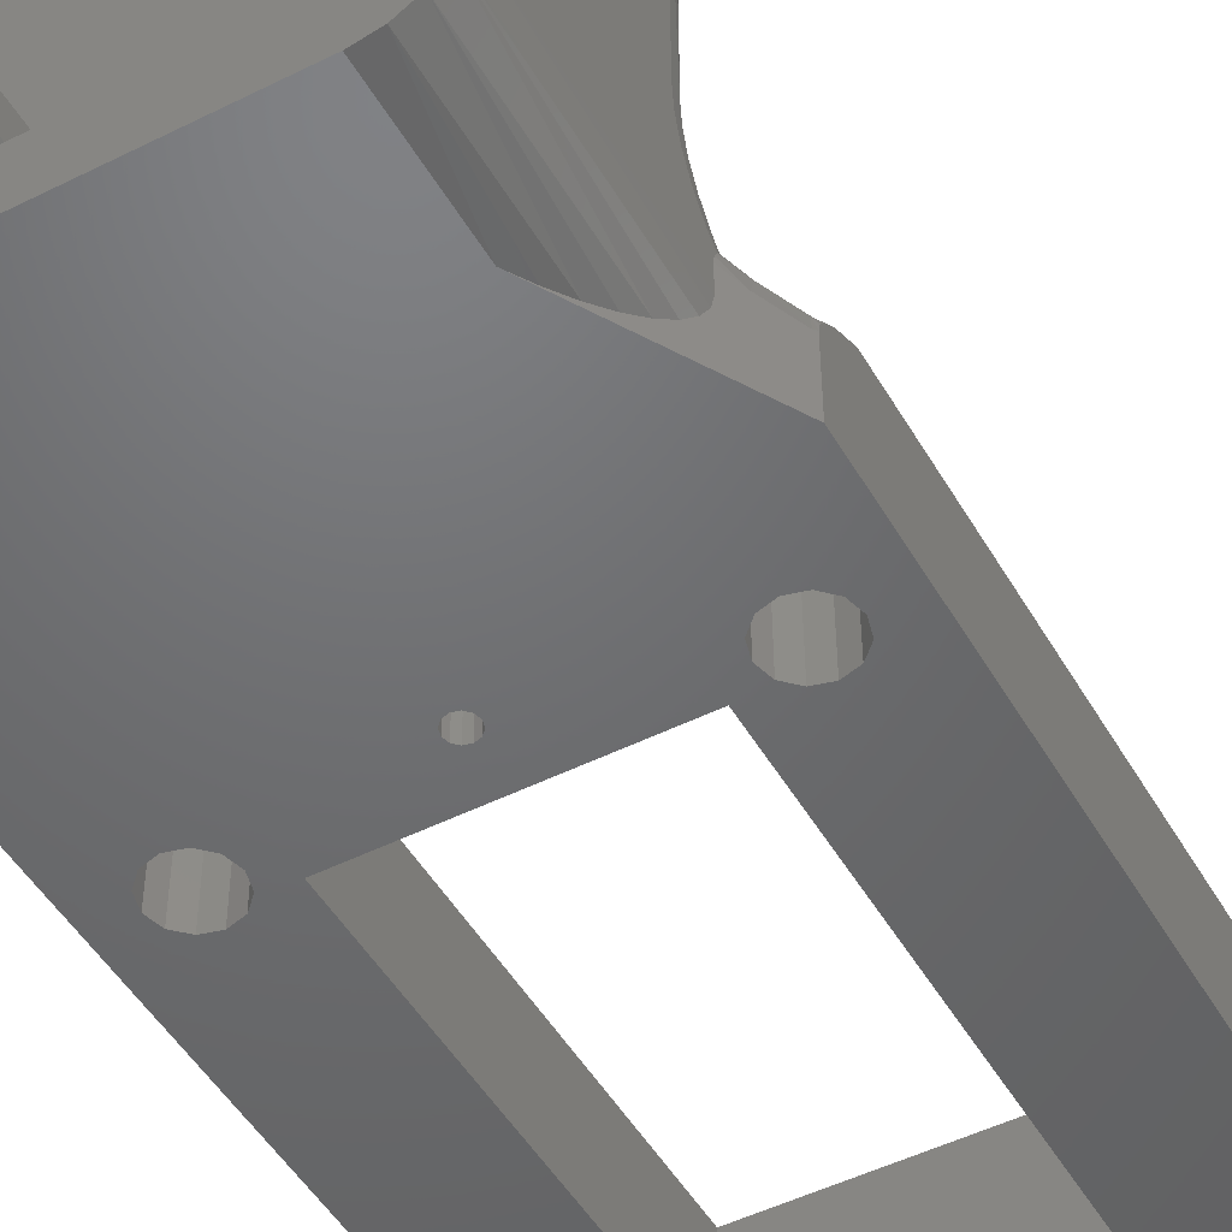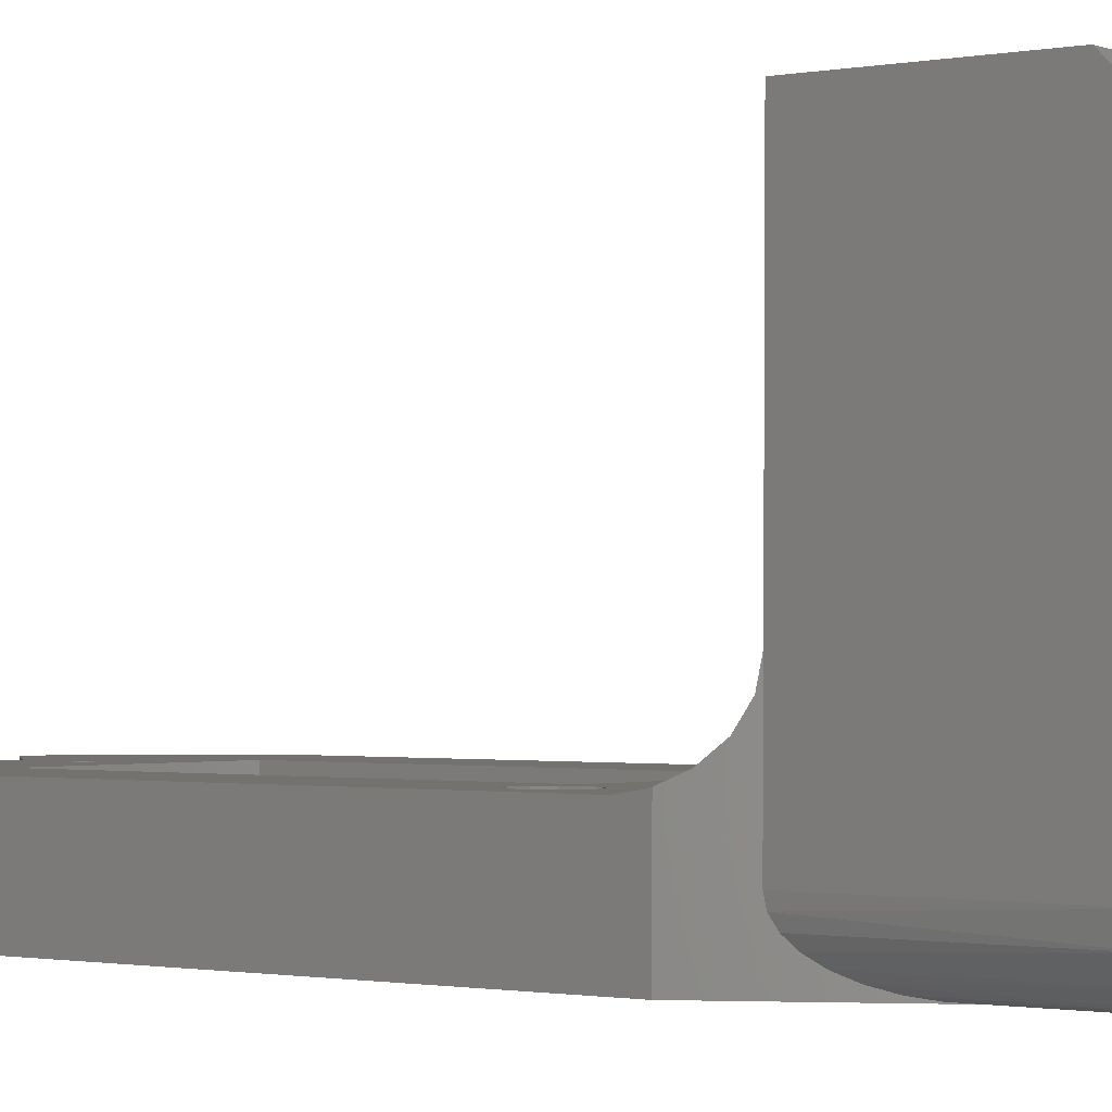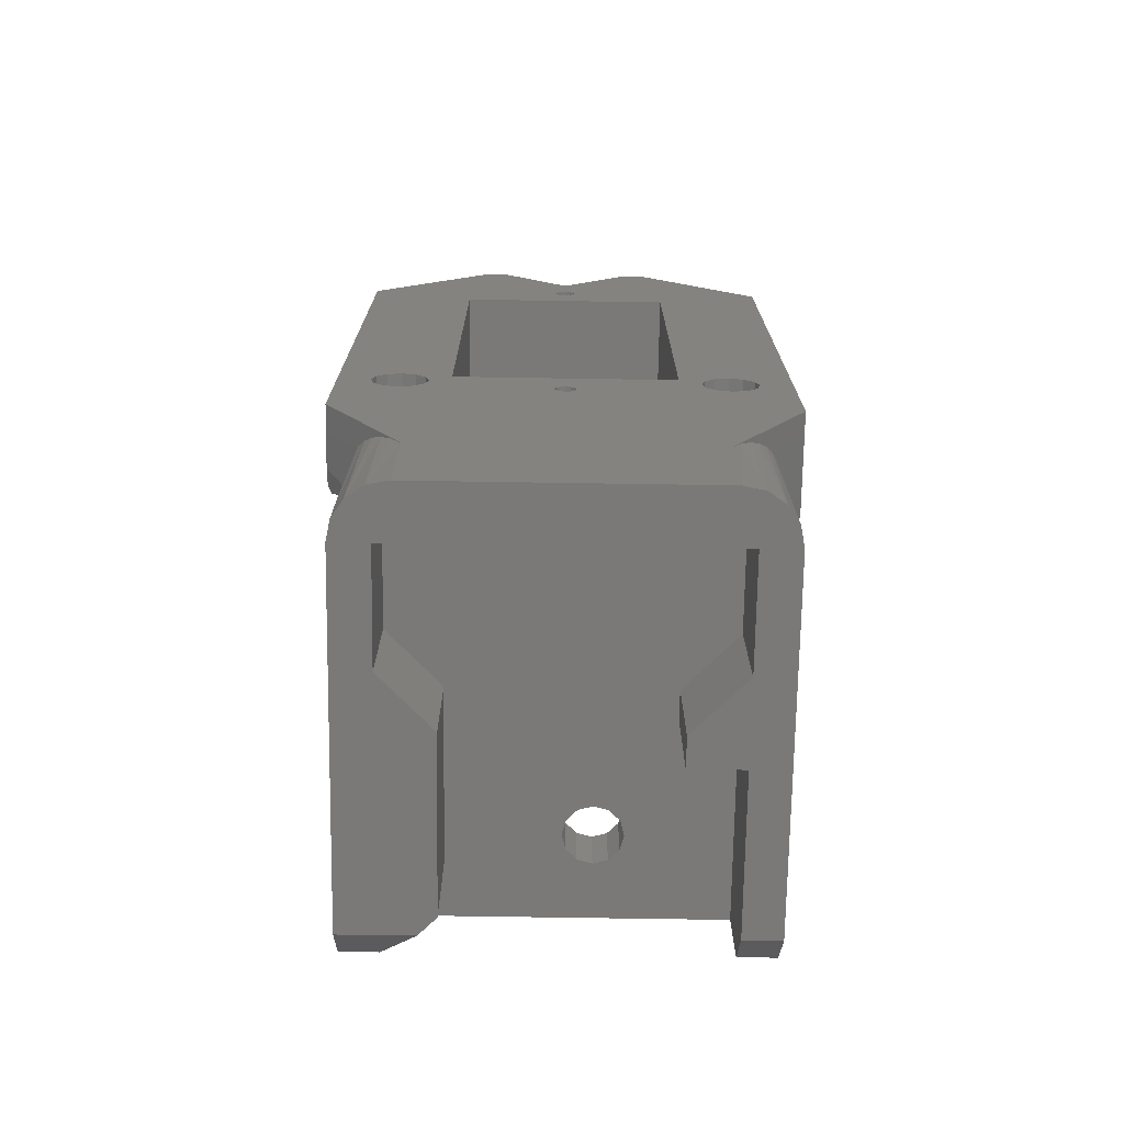
<metadata>
{"format":"stl","ext":"stl","renderer":"f3d","projection":"perspective","resolution":1024,"background":"white","views":[{"elev":-49.1,"azim":29.0,"up":"+Z"},{"elev":-1.5,"azim":-53.8,"up":"+Z"},{"elev":-72.0,"azim":179.1,"up":"+Y"}]}
</metadata>
<code>
# stl→obj: 322 verts, 664 faces
v 38.21 331.7 215.1
v 38.21 327.7 215.1
v 38.21 331.7 204.1
v 38.21 325.7 213.1
v 38.21 325.7 204.1
v 38.21 325.8 193.1
v 38.21 331.8 193.1
v 38.21 325.8 199.4
v 38.21 331.8 199.4
v 53.01 331.7 212.1
v 56.01 331.7 215.1
v 41.21 331.8 202.4
v 41.21 331.7 204.1
v 44.61 331.7 209
v 44.02 331.7 209.6
v 43.81 331.7 210.4
v 44.02 331.7 211.2
v 46.21 331.7 211.8
v 45.41 331.7 212
v 44.61 331.7 211.8
v 56.01 331.8 193.1
v 56.01 331.8 199.4
v 53.01 331.8 202.4
v 46.21 331.7 209
v 45.41 331.7 208.8
v 46.8 331.7 211.2
v 47.01 331.7 210.4
v 46.8 331.7 209.6
v 34.61 359.1 195.7
v 40.86 359.1 195.7
v 34.61 372.8 195.8
v 40.86 370.3 195.8
v 47.63 373.2 195.8
v 47.71 372.9 195.8
v 50.53 370.3 195.8
v 47.63 372.6 195.8
v 47.41 372.4 195.8
v 47.11 372.3 195.8
v 47.41 373.4 195.8
v 50.53 379.2 195.8
v 47.11 373.5 195.8
v 47.11 375.8 195.8
v 46.81 373.4 195.8
v 43.11 379.8 195.8
v 46.59 373.2 195.8
v 41.61 379.8 195.8
v 46.51 372.9 195.8
v 46.59 372.6 195.8
v 46.81 372.4 195.8
v 59.61 359.1 195.7
v 59.61 372.8 195.8
v 53.36 370.3 195.8
v 52.61 379.8 195.8
v 51.11 379.8 195.8
v 53.36 347.3 195.7
v 54.56 346.3 195.7
v 54.77 347.1 195.7
v 53.36 359.1 195.7
v 56.16 347.9 195.7
v 56.96 347.7 195.7
v 55.36 347.7 195.7
v 57.55 347.1 195.7
v 57.76 346.3 195.7
v 59.61 342.7 195.7
v 57.55 345.5 195.7
v 59.01 342.3 195.7
v 56.96 344.9 195.7
v 58.12 341.8 195.7
v 56.16 344.7 195.7
v 58.11 341.8 195.7
v 50.53 341.8 195.7
v 55.36 344.9 195.7
v 54.77 345.5 195.7
v 46.81 344.2 195.7
v 46.59 344.4 195.7
v 39.45 347.1 195.7
v 46.51 344.7 195.7
v 38.86 347.7 195.7
v 46.59 345 195.7
v 46.81 345.2 195.7
v 50.53 347.3 195.7
v 47.63 345 195.7
v 47.71 344.7 195.7
v 37.26 344.9 195.7
v 36.67 345.5 195.7
v 34.61 341.8 195.7
v 36.46 346.3 195.7
v 47.63 344.4 195.7
v 40.86 347.3 195.7
v 47.11 345.3 195.7
v 47.41 345.2 195.7
v 36.67 347.1 195.7
v 37.26 347.7 195.7
v 38.06 347.9 195.7
v 47.41 344.2 195.7
v 47.11 344.1 195.7
v 39.66 346.3 195.7
v 39.45 345.5 195.7
v 38.86 344.9 195.7
v 38.06 344.7 195.7
v 41.61 379.8 190.3
v 34.61 372.8 190.3
v 52.61 379.8 190.3
v 59.61 372.8 190.3
v 59.61 340.4 193.7
v 59.61 340.4 190.1
v 59.61 359.1 190.2
v 59.61 342.5 195.6
v 59.61 342 195.3
v 59.61 341.8 195.2
v 59.61 341.5 195
v 59.61 341.3 194.9
v 59.61 340.6 194.2
v 59.61 340.5 194.1
v 59.61 340.4 193.8
v 59.61 340.8 194.6
v 59.61 340.7 194.4
v 41.21 325.8 202.4
v 41.21 325.7 204.1
v 54.01 325.7 213.1
v 53.01 325.7 212.1
v 58.11 325.7 213.1
v 53.01 325.8 202.4
v 56.01 325.8 199.4
v 36.99 325.8 190.9
v 37.96 325.8 190.3
v 39.11 325.8 190.1
v 36.11 325.7 213.1
v 36.11 325.8 193.1
v 50.53 325.8 190.1
v 55.11 325.8 190.1
v 56.01 325.8 193.1
v 56.26 325.8 190.3
v 57.23 325.8 190.9
v 57.88 325.8 191.9
v 58.11 325.8 193.1
v 36.34 325.8 191.9
v 34.61 359.1 190.2
v 34.61 340.4 190.1
v 34.61 340.6 195.8
v 34.61 340.4 195.9
v 46.81 372.4 190.3
v 47.11 372.3 190.3
v 40.86 370.3 190.3
v 40.86 359.1 190.2
v 50.53 370.3 190.3
v 47.41 372.4 190.3
v 47.63 372.6 190.3
v 50.53 379.2 190.3
v 47.71 372.9 190.3
v 47.11 375.8 190.3
v 47.63 373.2 190.3
v 47.41 373.4 190.3
v 47.11 373.5 190.3
v 43.11 379.8 190.3
v 46.81 373.4 190.3
v 46.59 373.2 190.3
v 46.51 372.9 190.3
v 46.59 372.6 190.3
v 39.45 345.5 190.2
v 39.66 346.3 190.2
v 40.86 347.3 190.2
v 39.45 347.1 190.2
v 47.11 344.1 190.2
v 47.41 344.2 190.2
v 47.71 344.7 190.2
v 47.63 345 190.2
v 50.53 347.3 190.2
v 39.11 332.6 190.1
v 38.86 347.7 190.2
v 38.06 347.9 190.2
v 37.26 347.7 190.2
v 38.86 344.9 190.2
v 36.67 347.1 190.2
v 36.46 346.3 190.2
v 36.67 345.5 190.2
v 37.26 344.9 190.2
v 38.06 344.7 190.2
v 47.63 344.4 190.2
v 47.41 345.2 190.2
v 47.11 345.3 190.2
v 46.81 345.2 190.2
v 46.59 345 190.2
v 46.51 344.7 190.2
v 46.59 344.4 190.2
v 46.81 344.2 190.2
v 55.11 332.6 190.1
v 54.56 346.3 190.2
v 54.77 345.5 190.2
v 53.36 347.3 190.2
v 54.77 347.1 190.2
v 55.36 347.7 190.2
v 55.36 344.9 190.2
v 56.16 344.7 190.2
v 56.96 344.9 190.2
v 56.16 347.9 190.2
v 53.36 359.1 190.2
v 56.96 347.7 190.2
v 57.55 347.1 190.2
v 57.76 346.3 190.2
v 57.55 345.5 190.2
v 53.36 370.3 190.3
v 51.11 379.8 190.3
v 36.11 327.7 215.1
v 36.11 337.7 215.1
v 36.11 337.8 199.6
v 36.11 337.8 193.1
v 36 338 198.4
v 35.67 338.5 197.3
v 35.16 339.4 196.4
v 37.44 335.5 190.6
v 36.99 336.3 191
v 36.62 336.9 191.5
v 36.34 337.4 192
v 36.17 337.7 192.5
v 38.52 333.6 190.2
v 37.96 334.6 190.3
v 58.63 338.7 194
v 58.11 337.8 194.4
v 58.11 337.8 193.1
v 58.05 337.7 192.5
v 57.88 337.4 192
v 59.52 340.2 193.7
v 57.6 336.9 191.5
v 57.23 336.3 191
v 56.78 335.5 190.6
v 56.26 334.6 190.3
v 55.7 333.6 190.2
v 58.11 337.8 194.8
v 58.11 336.8 196.4
v 58.11 336.2 197.4
v 58.11 335.8 199.6
v 58.11 335.7 215.1
v 58.11 327.7 215.1
v 58.11 338 195
v 58.11 337.5 195.5
v 58.11 335.9 198.5
v 45.41 337.7 207
v 56.11 337.8 199.6
v 48.36 337.7 208.7
v 56.11 337.7 215.1
v 48.36 337.7 212.1
v 45.41 337.7 213.8
v 42.46 337.7 212.1
v 42.46 337.7 208.7
v 57.84 336.7 215.1
v 57.11 337.4 215.1
v 56.01 327.7 215.1
v 42.46 334.9 208.7
v 45.41 334.9 207
v 48.36 334.9 208.7
v 48.36 334.9 212.1
v 45.41 334.9 213.8
v 42.46 334.9 212.1
v 45.41 334.9 208.8
v 46.21 334.9 209
v 46.8 334.9 209.6
v 47.01 334.9 210.4
v 46.8 334.9 211.2
v 44.02 334.9 211.2
v 46.21 334.9 211.8
v 45.41 334.9 212
v 44.61 334.9 211.8
v 43.81 334.9 210.4
v 44.02 334.9 209.6
v 44.61 334.9 209
v 56.11 338 198.4
v 56.11 337.9 198.9
v 56.11 338.1 198.1
v 56.11 338.4 197.5
v 56.11 338.6 197.3
v 56.11 338.9 196.9
v 56.11 339.4 196.4
v 56.11 339.5 196.4
v 56.9 340.4 195.9
v 57.04 340.6 195.9
v 57.79 341.4 195.7
v 58.01 336.4 199.6
v 57.29 337.4 199.6
v 57.73 336.9 199.6
v 57.82 336.8 199.6
v 56.73 337.7 199.6
v 57.1 337.5 199.6
v 56.73 338.3 197.4
v 56.73 337.8 198.8
v 56.73 338.8 196.8
v 57.03 339.2 196.3
v 56.72 339.3 196.4
v 56.62 339.4 196.4
v 56.12 339.5 196.4
v 57.29 338.6 196.6
v 57.28 339 196.2
v 57.22 339.1 196.2
v 57.08 339.2 196.3
v 57.59 338.8 196
v 57.73 338.3 196.3
v 57.69 338.7 195.9
v 58 338.4 195.5
v 57.94 338.5 195.6
v 58.01 337.9 195.9
v 57.73 338.7 195.9
v 57.72 338.7 195.9
v 58.1 338.1 195.1
v 58.07 338.2 195.3
v 58.01 338.3 195.5
v 58.01 336.5 198.6
v 57.73 337 198.7
v 57.29 337.5 198.8
v 56.73 338 198.1
v 57.29 337.7 198
v 57.73 337.3 197.8
v 58.01 336.8 197.6
v 58.01 337.3 196.7
v 57.73 337.7 197
v 57.29 338.1 197.2
v 57.64 339.9 195.9
v 59.33 342.1 195.5
v 58.47 341 195.5
v 59.04 340.6 195.1
v 59.41 340.4 194.5
v 58.6 339 194.8
v 58.24 339.5 195.5
f 1 2 3
f 3 2 4
f 3 4 5
f 6 7 8
f 8 7 9
f 10 11 1
f 12 9 7
f 13 14 3
f 3 14 15
f 3 15 1
f 1 15 16
f 1 16 17
f 18 10 19
f 19 10 1
f 19 1 20
f 20 1 17
f 21 22 7
f 7 22 23
f 7 23 12
f 12 23 24
f 12 24 13
f 13 24 25
f 13 25 14
f 18 26 10
f 10 26 27
f 10 27 23
f 23 27 28
f 23 28 24
f 29 30 31
f 31 30 32
f 33 34 35
f 35 34 36
f 36 37 35
f 35 37 38
f 35 38 32
f 39 40 41
f 41 40 42
f 41 42 43
f 43 42 44
f 43 44 45
f 45 44 46
f 45 46 47
f 47 46 31
f 47 31 48
f 48 31 32
f 48 32 49
f 49 32 38
f 50 51 52
f 51 53 52
f 52 53 54
f 52 54 35
f 35 54 40
f 35 40 33
f 33 40 39
f 55 56 57
f 52 58 50
f 50 58 59
f 50 59 60
f 55 57 58
f 58 57 61
f 58 61 59
f 60 62 50
f 50 62 63
f 50 63 64
f 64 63 65
f 64 65 66
f 66 65 67
f 66 67 68
f 68 67 69
f 68 69 70
f 70 69 71
f 71 69 72
f 71 72 73
f 74 75 76
f 76 75 77
f 76 77 78
f 78 77 79
f 78 79 80
f 81 82 83
f 84 85 86
f 86 85 87
f 86 87 29
f 56 55 73
f 73 55 81
f 73 81 71
f 71 81 83
f 71 83 88
f 89 90 81
f 81 90 91
f 81 91 82
f 87 92 29
f 29 92 93
f 29 93 30
f 30 93 94
f 30 94 89
f 89 94 78
f 89 78 90
f 90 78 80
f 88 95 71
f 71 95 96
f 71 96 74
f 76 97 74
f 74 97 98
f 74 98 71
f 71 98 99
f 71 99 86
f 86 99 100
f 86 100 84
f 101 102 46
f 46 102 31
f 53 51 103
f 103 51 104
f 105 106 107
f 107 108 109
f 64 108 50
f 50 108 107
f 50 107 51
f 51 107 104
f 109 110 107
f 107 110 111
f 107 111 112
f 113 114 107
f 107 114 115
f 107 115 105
f 112 116 107
f 107 116 117
f 107 117 113
f 8 118 119
f 120 121 122
f 122 121 123
f 122 123 124
f 125 126 127
f 4 128 5
f 5 128 129
f 130 131 132
f 132 131 133
f 130 132 127
f 127 132 6
f 127 6 125
f 133 134 132
f 132 134 135
f 132 135 124
f 124 135 136
f 124 136 122
f 119 5 8
f 8 5 129
f 8 129 6
f 6 129 137
f 6 137 125
f 31 102 29
f 29 102 138
f 29 138 86
f 86 138 139
f 86 139 140
f 140 139 141
f 142 143 144
f 145 138 144
f 144 138 102
f 144 143 146
f 146 143 147
f 146 147 148
f 149 150 151
f 151 150 152
f 152 153 151
f 151 153 154
f 151 154 155
f 155 154 156
f 155 156 101
f 101 156 157
f 101 157 102
f 102 157 158
f 102 158 144
f 144 158 159
f 144 159 142
f 160 161 162
f 162 161 163
f 162 163 145
f 130 164 165
f 166 167 168
f 130 127 169
f 163 170 145
f 145 170 171
f 145 171 138
f 138 171 172
f 130 169 173
f 172 174 138
f 138 174 175
f 138 175 139
f 175 176 139
f 139 176 177
f 139 177 169
f 169 177 178
f 169 178 173
f 166 168 179
f 167 180 168
f 168 180 181
f 168 181 162
f 181 182 162
f 162 182 183
f 162 183 160
f 160 183 184
f 160 184 173
f 173 184 185
f 173 185 130
f 130 185 186
f 130 186 164
f 187 131 130
f 188 189 130
f 165 179 130
f 130 179 168
f 130 168 188
f 188 168 190
f 188 190 191
f 191 190 192
f 189 193 130
f 130 193 194
f 130 194 187
f 187 194 195
f 187 195 106
f 192 190 196
f 196 190 197
f 196 197 198
f 199 107 200
f 200 107 106
f 200 106 201
f 201 106 195
f 199 198 107
f 107 198 197
f 107 197 104
f 104 197 202
f 148 150 146
f 146 150 149
f 146 149 202
f 202 149 203
f 202 203 104
f 104 203 103
f 204 205 128
f 128 205 206
f 128 206 129
f 129 206 207
f 206 208 207
f 207 208 209
f 207 209 210
f 211 212 139
f 139 212 213
f 139 213 214
f 210 141 207
f 207 141 139
f 207 139 215
f 215 139 214
f 169 216 139
f 139 216 217
f 139 217 211
f 218 219 220
f 106 221 222
f 218 220 223
f 221 106 220
f 220 106 105
f 220 105 223
f 222 224 106
f 106 224 225
f 106 225 226
f 226 227 106
f 106 227 228
f 106 228 187
f 229 136 219
f 219 136 220
f 136 230 231
f 232 233 234
f 229 235 136
f 136 235 236
f 136 236 230
f 231 237 136
f 136 237 232
f 136 232 122
f 122 232 234
f 206 238 239
f 239 238 240
f 239 240 241
f 240 242 241
f 241 242 243
f 241 243 205
f 205 243 244
f 205 244 206
f 206 244 245
f 206 245 238
f 246 247 241
f 248 234 11
f 11 234 233
f 233 246 11
f 11 246 241
f 11 241 1
f 1 241 205
f 1 205 2
f 2 205 204
f 10 23 121
f 121 23 123
f 21 7 132
f 132 7 6
f 21 132 22
f 22 132 124
f 22 124 23
f 23 124 123
f 44 42 155
f 155 42 151
f 151 42 149
f 149 42 40
f 149 40 203
f 203 40 54
f 5 119 3
f 3 119 13
f 118 8 12
f 12 8 9
f 119 118 13
f 13 118 12
f 162 89 168
f 168 89 81
f 168 81 190
f 190 81 55
f 190 55 197
f 197 55 58
f 197 58 202
f 202 58 52
f 202 52 146
f 146 52 35
f 146 35 144
f 144 35 32
f 144 32 145
f 145 32 30
f 145 30 162
f 162 30 89
f 249 250 245
f 245 250 238
f 250 251 238
f 238 251 240
f 251 252 240
f 240 252 242
f 252 253 242
f 242 253 243
f 253 254 243
f 243 254 244
f 254 249 244
f 244 249 245
f 250 255 251
f 251 255 256
f 256 257 251
f 251 257 258
f 251 258 252
f 252 258 259
f 252 259 253
f 249 254 260
f 259 261 253
f 253 261 262
f 253 262 254
f 254 262 263
f 254 263 260
f 260 264 249
f 249 264 265
f 249 265 250
f 250 265 266
f 250 266 255
f 154 41 156
f 156 41 43
f 156 43 157
f 157 43 45
f 157 45 158
f 158 45 47
f 158 47 159
f 159 47 48
f 159 48 142
f 142 48 49
f 142 49 143
f 143 49 38
f 143 38 147
f 147 38 37
f 147 37 148
f 148 37 36
f 148 36 150
f 150 36 34
f 150 34 152
f 152 34 33
f 152 33 153
f 153 33 39
f 153 39 154
f 154 39 41
f 181 90 182
f 182 90 80
f 182 80 183
f 183 80 79
f 183 79 184
f 184 79 77
f 184 77 185
f 185 77 75
f 185 75 186
f 186 75 74
f 186 74 164
f 164 74 96
f 164 96 165
f 165 96 95
f 165 95 179
f 179 95 88
f 179 88 166
f 166 88 83
f 166 83 167
f 167 83 82
f 167 82 180
f 180 82 91
f 180 91 181
f 181 91 90
f 196 59 192
f 192 59 61
f 192 61 191
f 191 61 57
f 191 57 188
f 188 57 56
f 188 56 189
f 189 56 73
f 189 73 193
f 193 73 72
f 193 72 194
f 194 72 69
f 194 69 195
f 195 69 67
f 195 67 201
f 201 67 65
f 201 65 200
f 200 65 63
f 200 63 199
f 199 63 62
f 199 62 198
f 198 62 60
f 198 60 196
f 196 60 59
f 171 94 172
f 172 94 93
f 172 93 174
f 174 93 92
f 174 92 175
f 175 92 87
f 175 87 176
f 176 87 85
f 176 85 177
f 177 85 84
f 177 84 178
f 178 84 100
f 178 100 173
f 173 100 99
f 173 99 160
f 160 99 98
f 160 98 161
f 161 98 97
f 161 97 163
f 163 97 76
f 163 76 170
f 170 76 78
f 170 78 171
f 171 78 94
f 25 255 14
f 14 255 266
f 14 266 15
f 15 266 265
f 15 265 16
f 16 265 264
f 16 264 17
f 17 264 260
f 17 260 20
f 20 260 263
f 20 263 19
f 19 263 262
f 19 262 18
f 18 262 261
f 18 261 26
f 26 261 259
f 26 259 27
f 27 259 258
f 27 258 28
f 28 258 257
f 28 257 24
f 24 257 256
f 24 256 25
f 25 256 255
f 169 127 216
f 216 127 126
f 216 126 217
f 217 126 211
f 211 126 125
f 211 125 212
f 212 125 213
f 213 125 137
f 213 137 214
f 214 137 215
f 215 137 129
f 215 129 207
f 220 136 221
f 221 136 135
f 221 135 222
f 134 225 135
f 135 225 224
f 135 224 222
f 133 131 187
f 187 228 133
f 133 228 227
f 133 227 134
f 134 227 226
f 134 226 225
f 267 208 268
f 268 208 206
f 268 206 239
f 267 269 208
f 208 269 270
f 208 270 209
f 270 271 209
f 209 271 272
f 209 272 210
f 210 272 273
f 210 273 141
f 141 273 274
f 141 274 140
f 71 86 140
f 274 275 140
f 140 275 276
f 140 276 71
f 71 276 277
f 71 277 70
f 248 11 120
f 120 11 10
f 120 10 121
f 122 234 120
f 120 234 248
f 4 2 128
f 128 2 204
f 103 203 53
f 53 203 54
f 155 101 44
f 44 101 46
f 232 278 233
f 233 278 246
f 279 247 280
f 280 247 246
f 280 246 281
f 281 246 278
f 239 241 282
f 282 241 247
f 282 247 283
f 283 247 279
f 271 270 284
f 267 268 285
f 273 272 286
f 287 288 286
f 286 288 289
f 286 289 273
f 273 289 290
f 273 290 274
f 291 292 293
f 291 293 286
f 286 293 294
f 286 294 287
f 292 291 295
f 295 291 296
f 295 296 297
f 298 299 300
f 300 299 301
f 300 301 296
f 296 301 302
f 296 302 297
f 235 303 236
f 236 303 304
f 236 304 300
f 300 304 305
f 300 305 298
f 232 237 278
f 278 237 306
f 278 306 281
f 281 306 307
f 285 283 308
f 308 283 279
f 308 279 307
f 307 279 280
f 307 280 281
f 268 239 285
f 285 239 282
f 285 282 283
f 269 267 309
f 309 267 285
f 309 285 310
f 310 285 308
f 310 308 311
f 311 308 307
f 311 307 312
f 312 307 306
f 312 306 231
f 231 306 237
f 231 230 312
f 312 230 313
f 312 313 311
f 311 313 314
f 311 314 310
f 310 314 315
f 310 315 309
f 309 315 284
f 309 284 269
f 269 284 270
f 272 271 286
f 286 271 284
f 286 284 291
f 291 284 315
f 291 315 296
f 296 315 314
f 296 314 300
f 300 314 313
f 300 313 236
f 236 313 230
f 276 275 316
f 108 317 109
f 109 317 110
f 110 317 318
f 110 318 111
f 111 318 319
f 111 319 112
f 114 320 115
f 115 320 223
f 115 223 105
f 114 113 320
f 320 113 117
f 320 117 319
f 319 117 116
f 319 116 112
f 219 218 229
f 229 218 321
f 229 321 235
f 235 321 303
f 322 299 321
f 321 299 298
f 298 305 321
f 321 305 304
f 321 304 303
f 294 293 316
f 316 293 292
f 316 292 322
f 322 292 295
f 322 295 297
f 297 302 322
f 322 302 301
f 322 301 299
f 275 274 290
f 290 289 275
f 275 289 288
f 275 288 316
f 316 288 287
f 316 287 294
f 70 277 68
f 68 277 318
f 68 318 66
f 66 318 317
f 66 317 64
f 64 317 108
f 218 223 321
f 321 223 320
f 321 320 322
f 322 320 319
f 322 319 316
f 316 319 318
f 316 318 276
f 276 318 277

</code>
